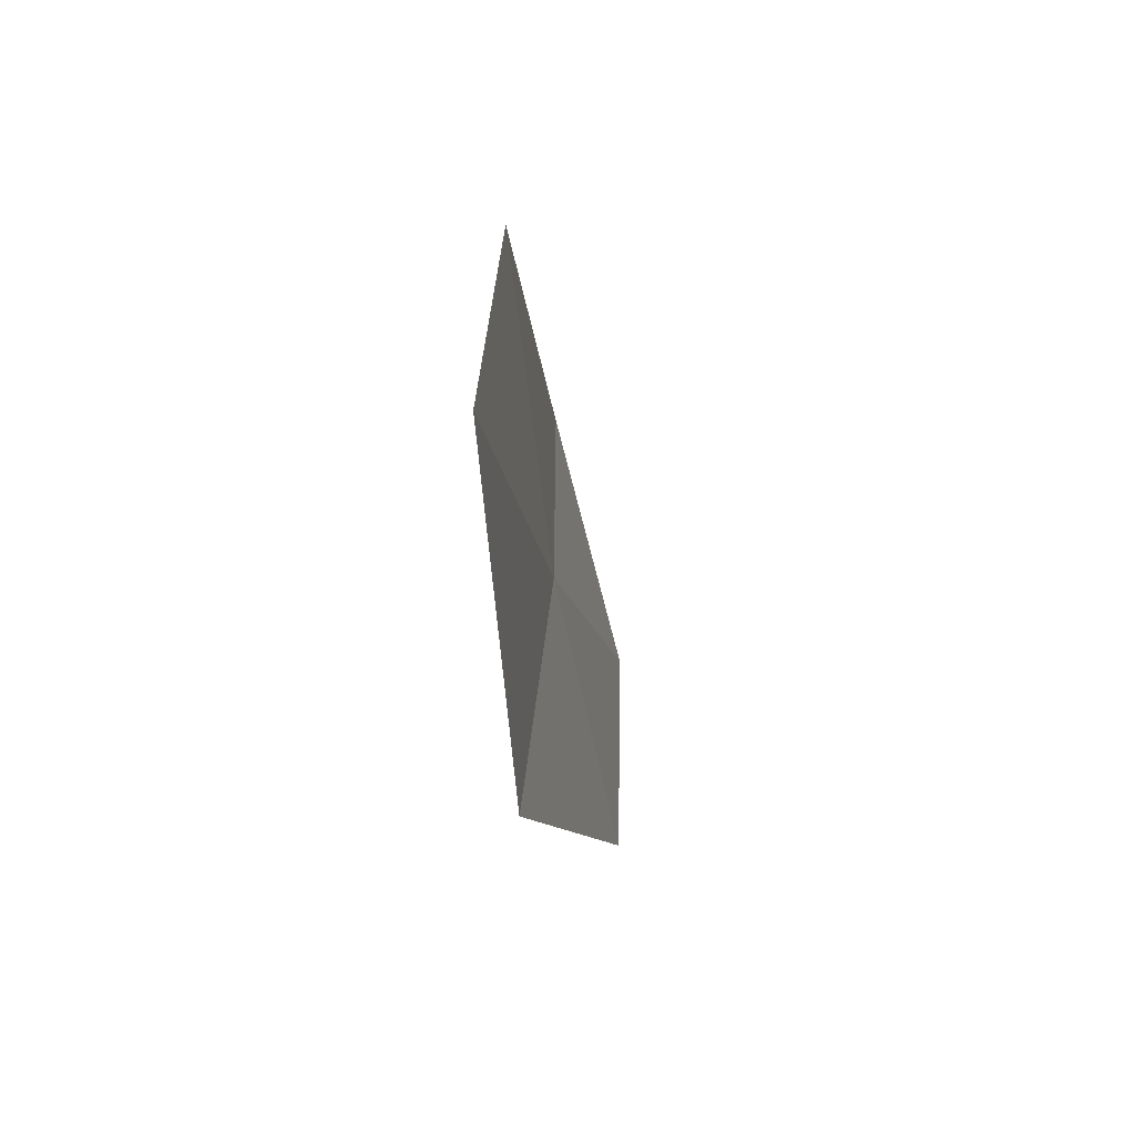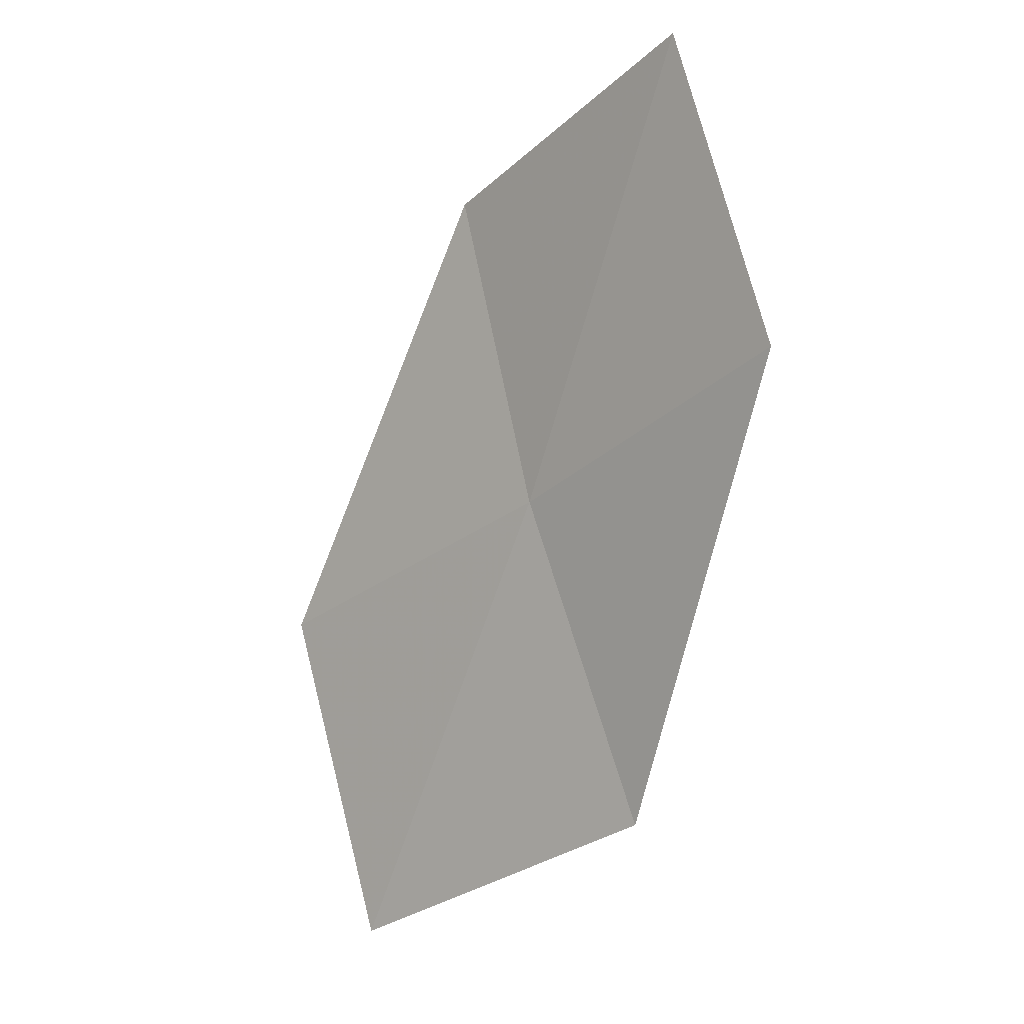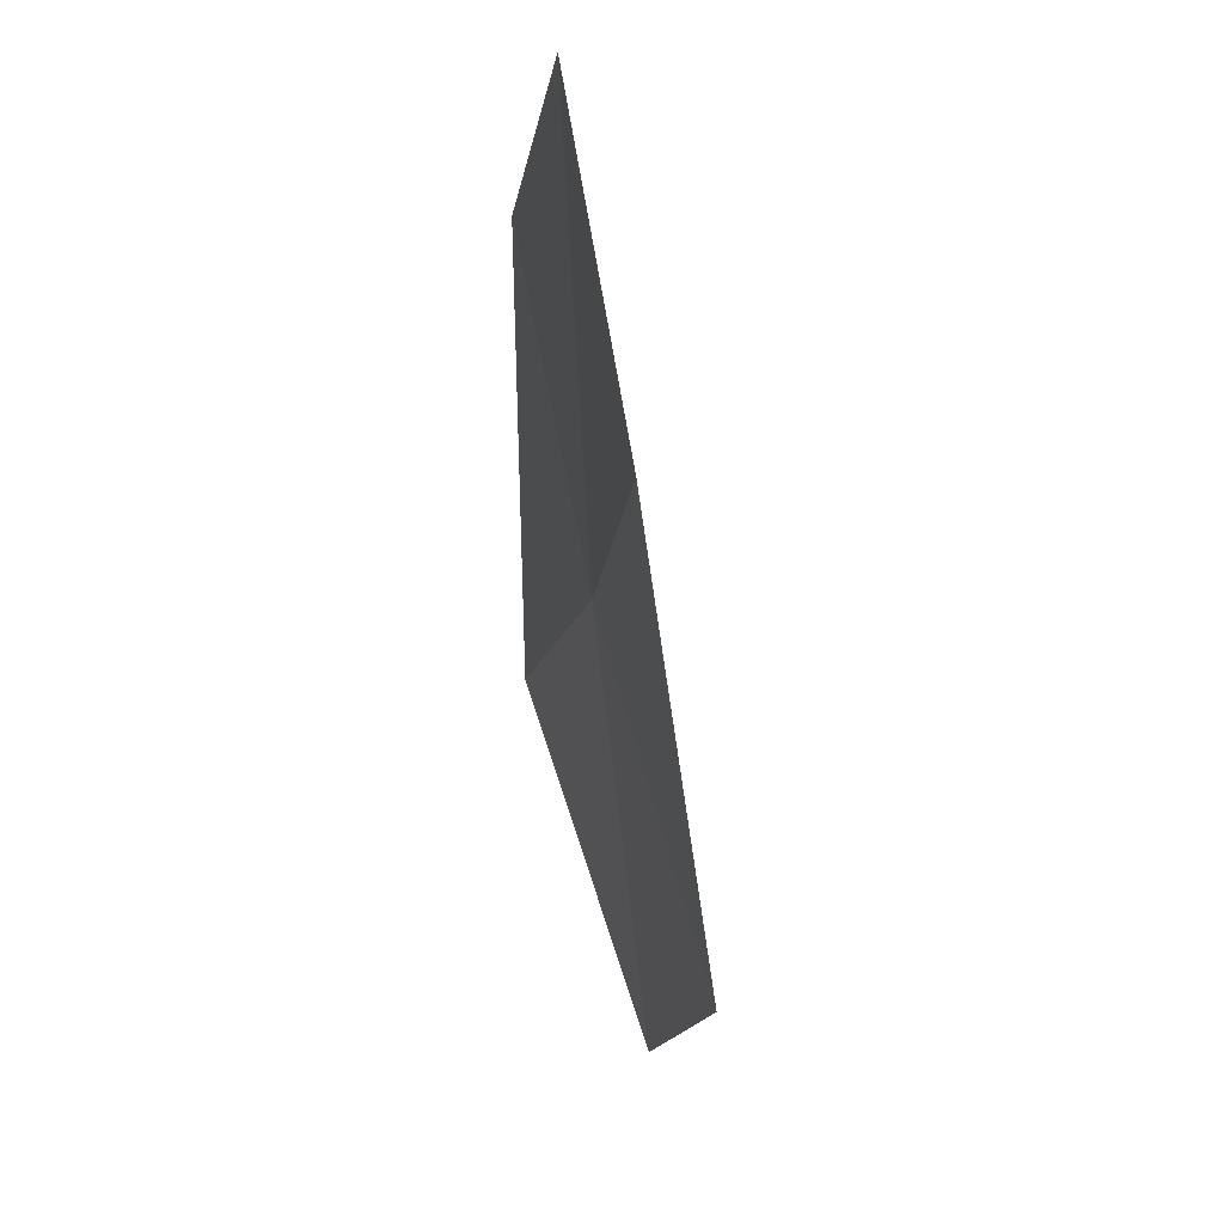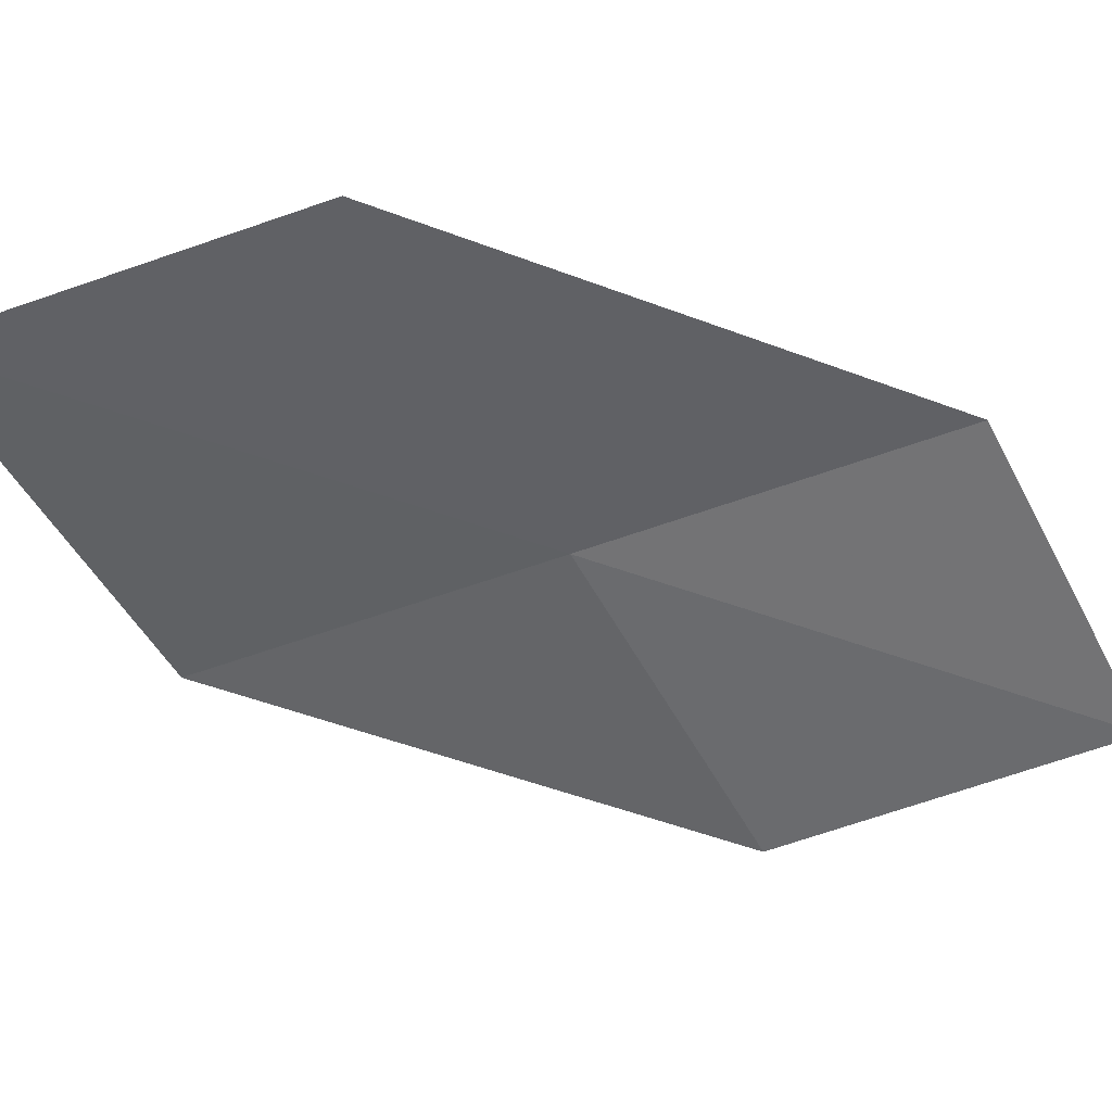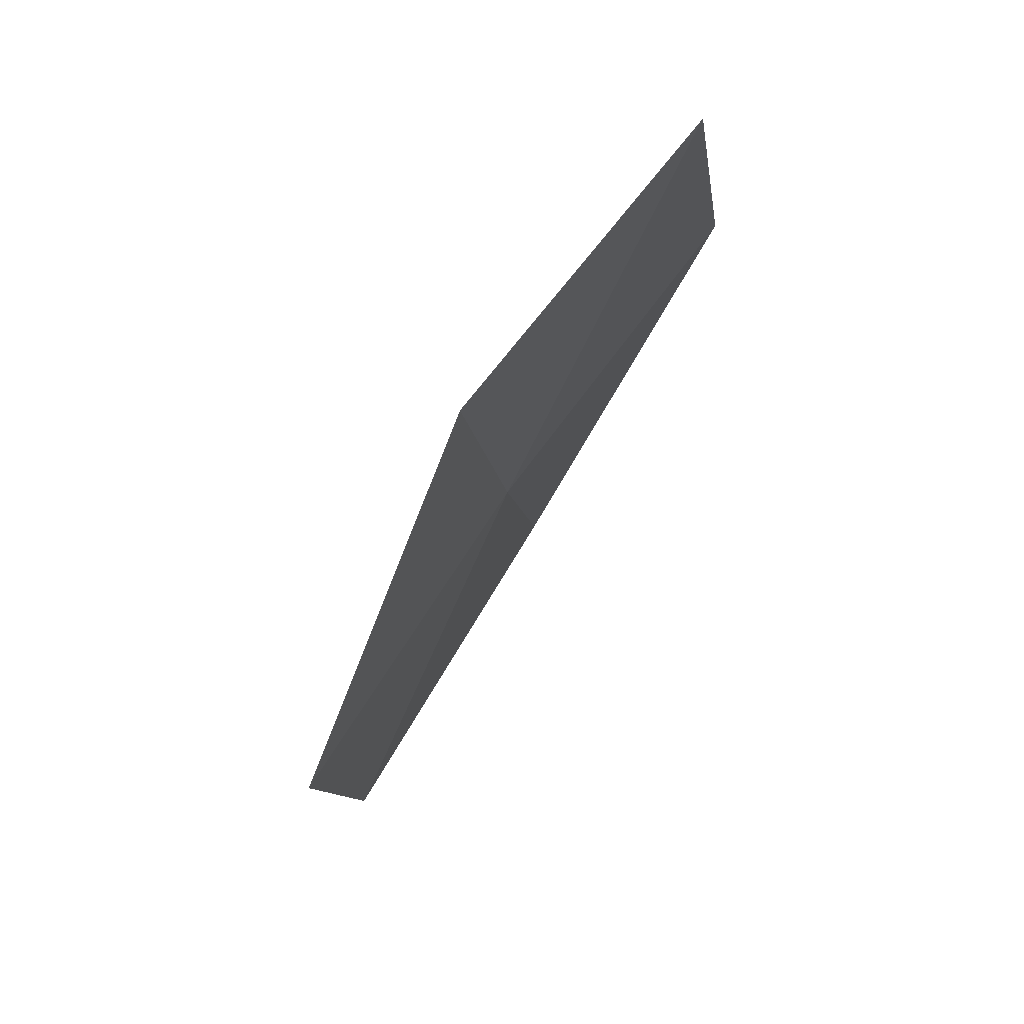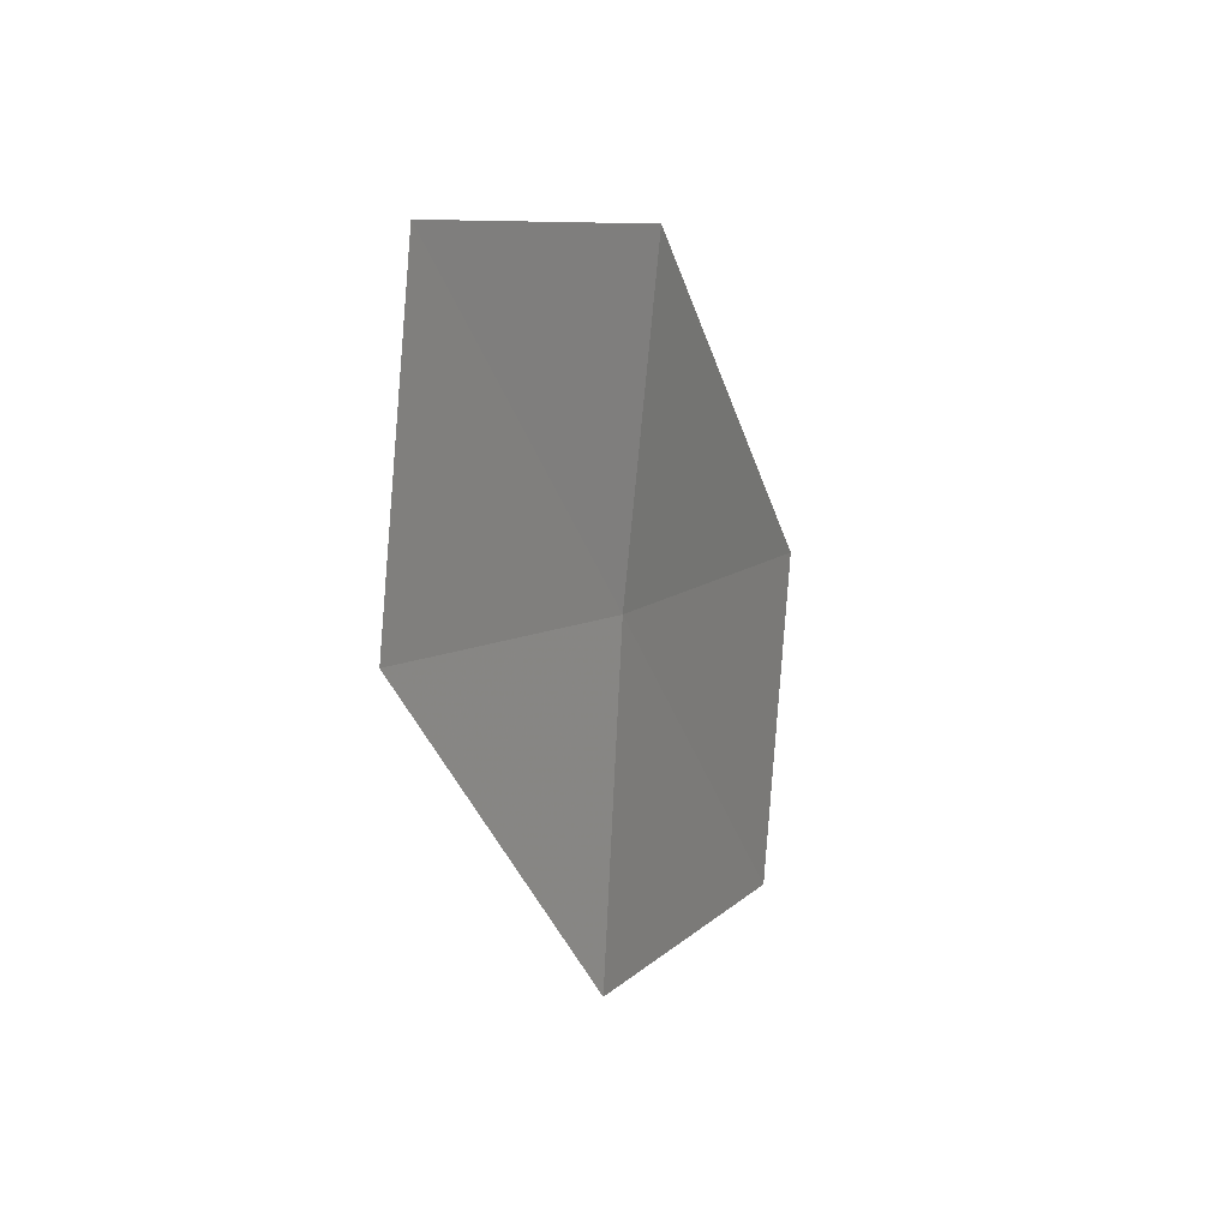
<metadata>
{"format":"obj","ext":"obj","renderer":"f3d","projection":"perspective","resolution":1024,"background":"white","views":[{"elev":-74.8,"azim":122.4,"up":"+Y"},{"elev":-5.2,"azim":-112.3,"up":"+Y"},{"elev":61.5,"azim":98.2,"up":"+Y"},{"elev":-76.4,"azim":97.8,"up":"+Z"},{"elev":65.4,"azim":151.9,"up":"+Y"},{"elev":32.0,"azim":-35.6,"up":"+Y"}]}
</metadata>
<code>
v 23.36 -12.01 6.985
v 22.94 -13.78 7.422
v 21.73 -11.35 7.605
v 25.04 -12.65 6.172
v 24.66 -14.47 6.509
v 23.74 -10.27 6.741
v 22.16 -9.665 7.287
f 1 3 2
f 1 5 4
f 1 2 5
f 1 6 7
f 1 7 3
f 1 4 6

</code>
